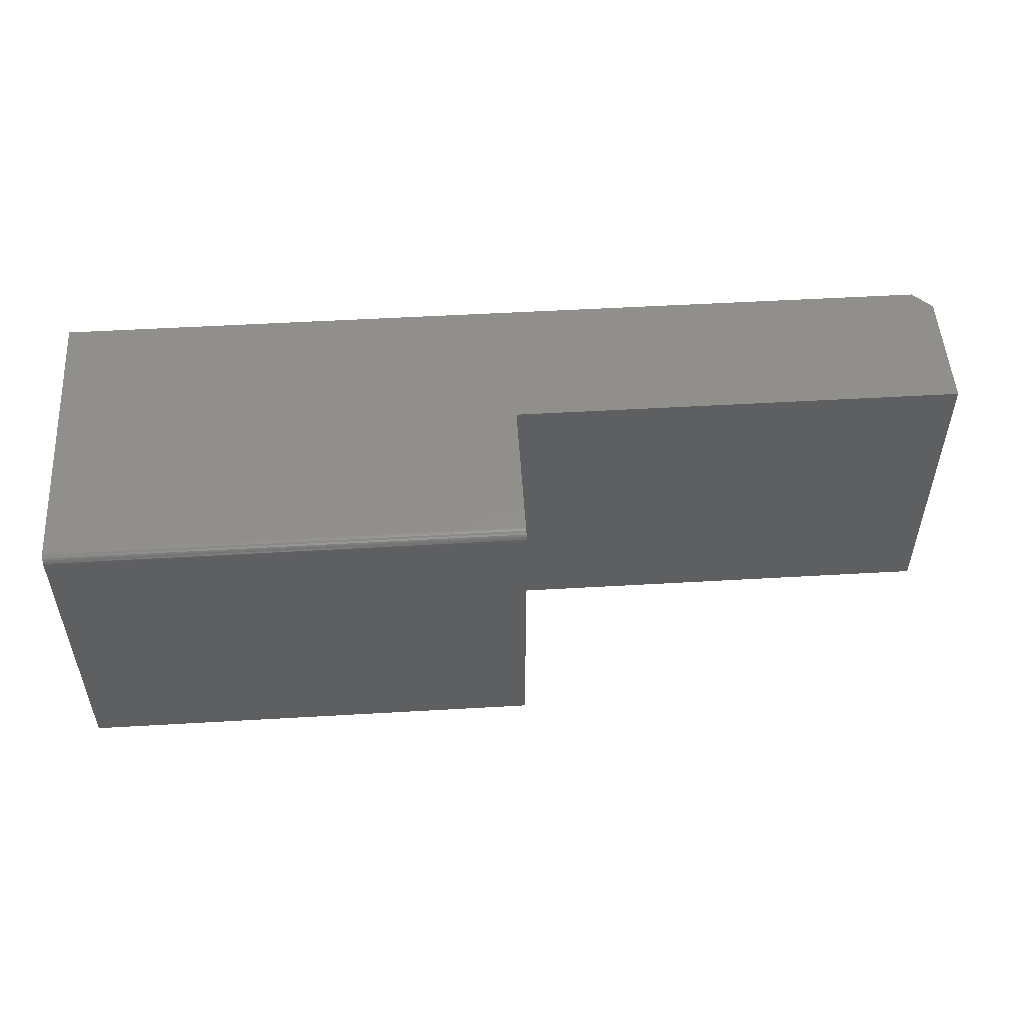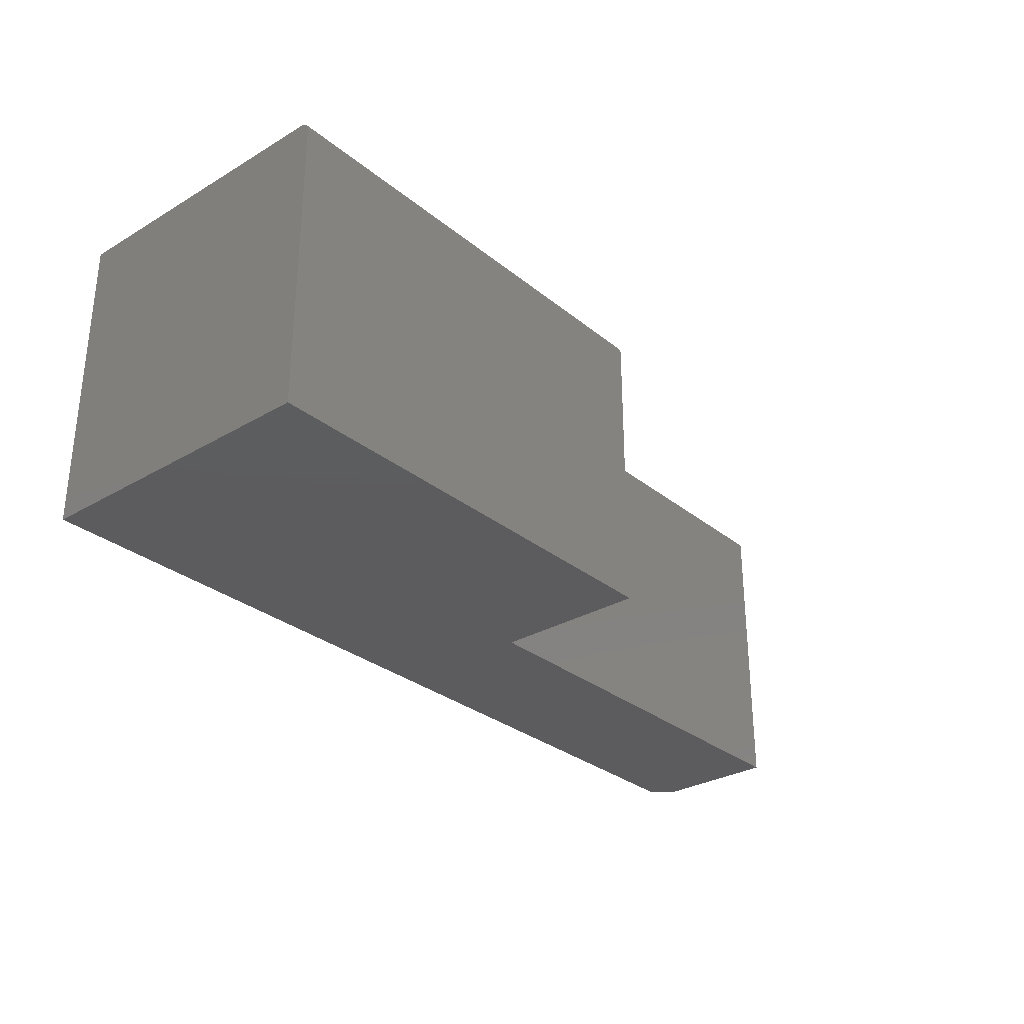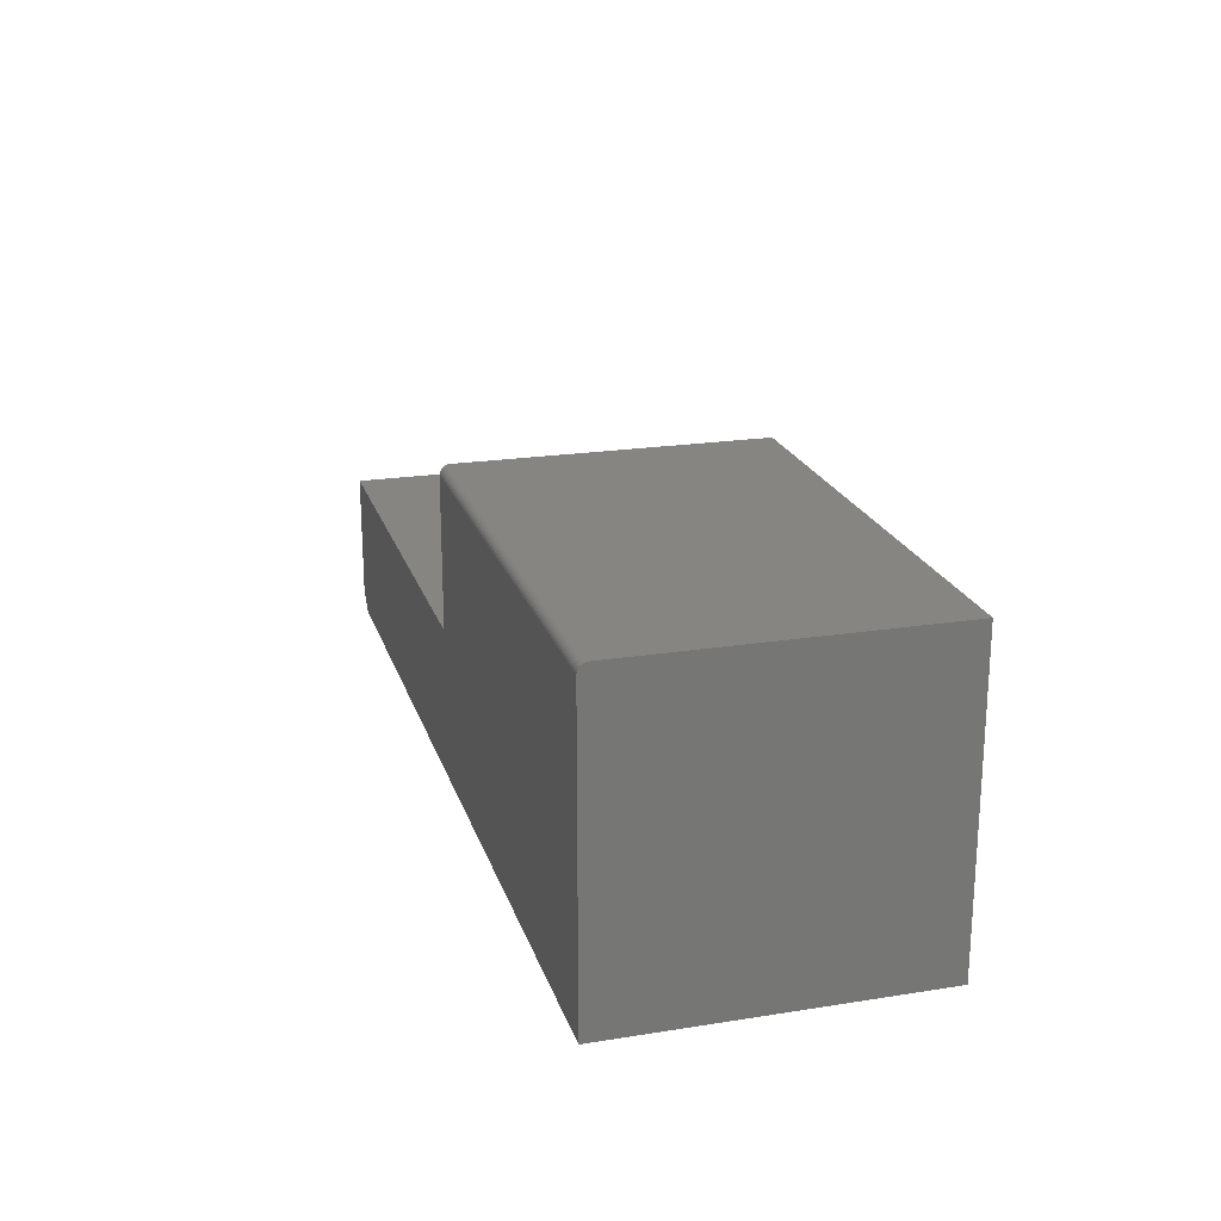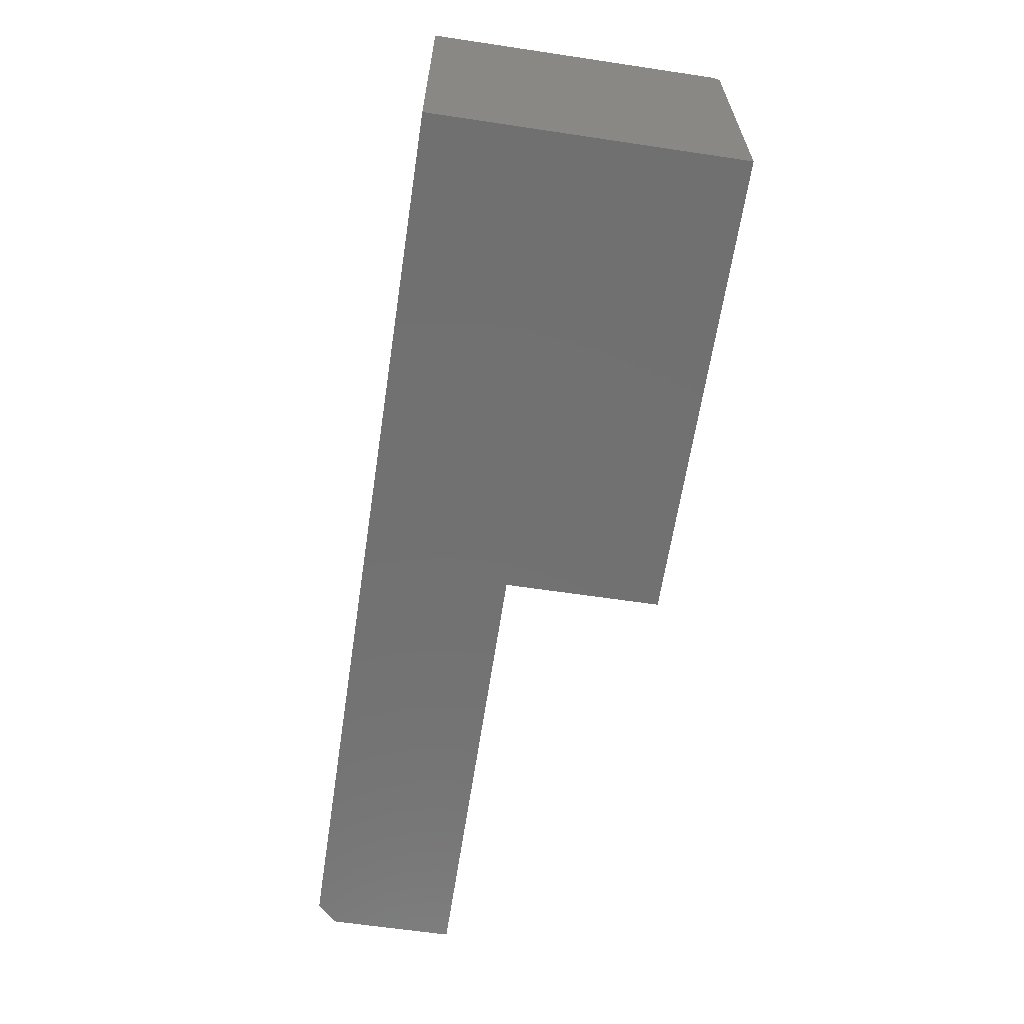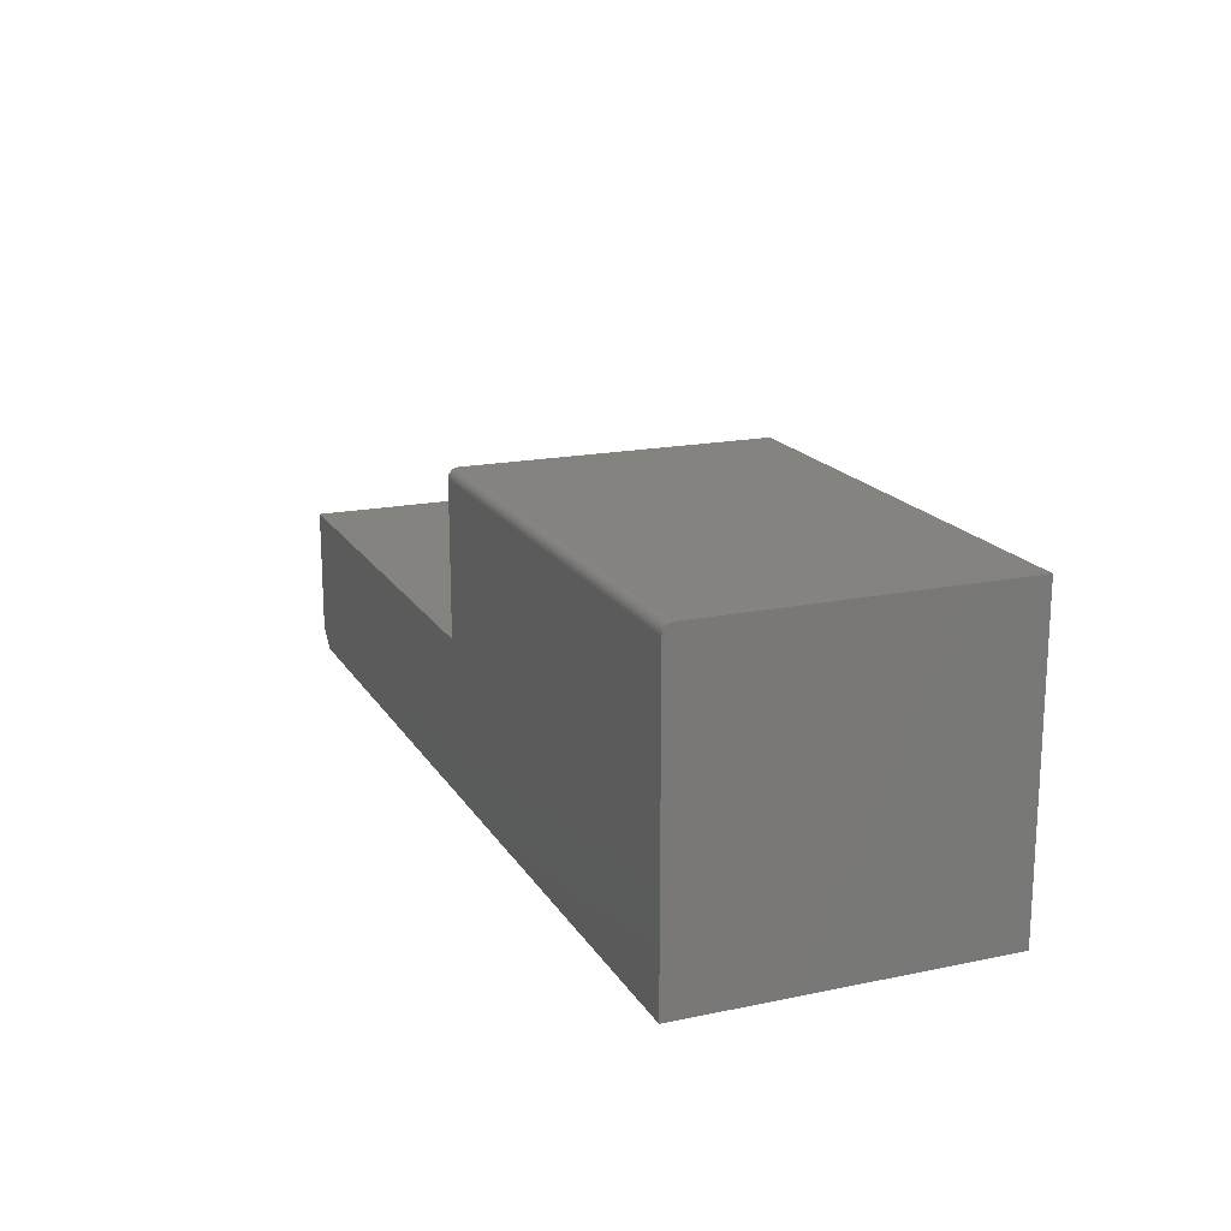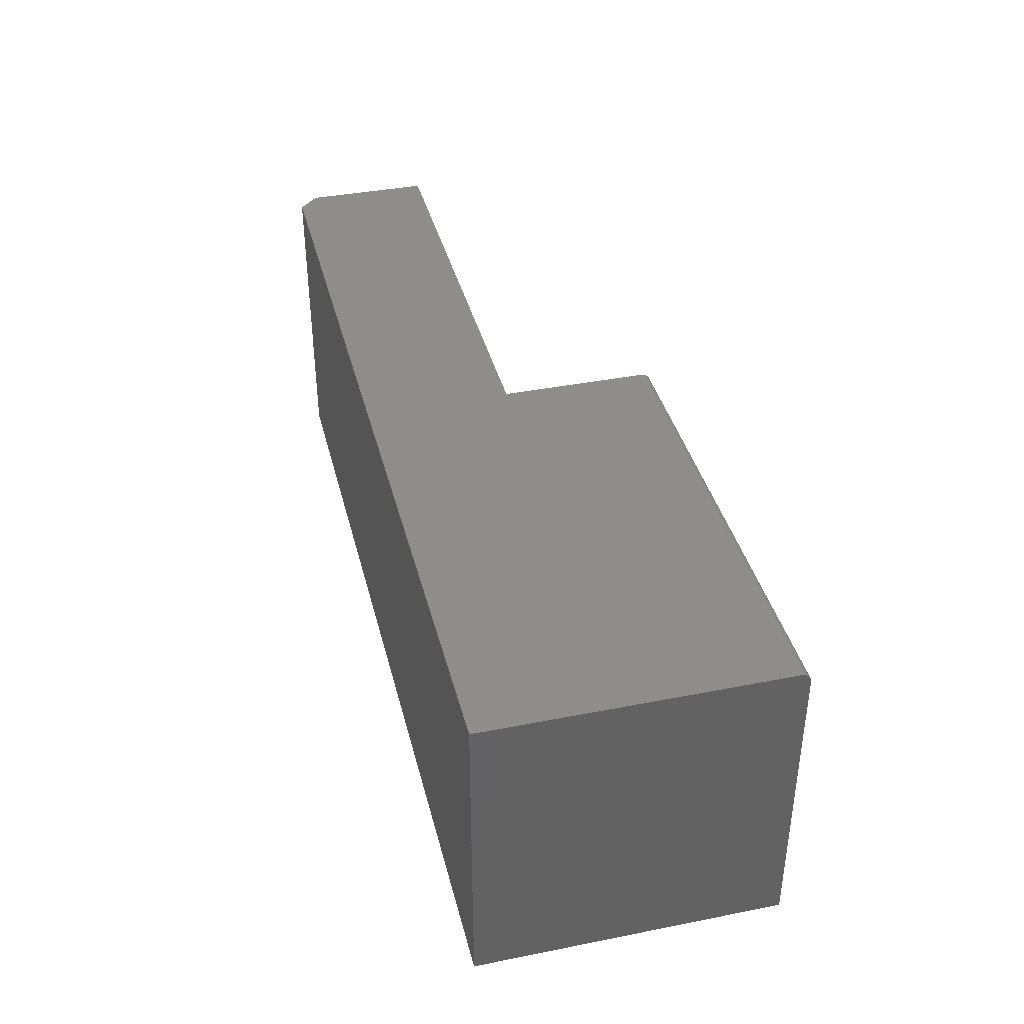
<metadata>
{"format":"stl","ext":"stl","renderer":"f3d","projection":"perspective","resolution":1024,"background":"white","views":[{"elev":51.7,"azim":-3.6,"up":"+Y"},{"elev":-30.0,"azim":-49.4,"up":"+Y"},{"elev":21.2,"azim":-105.7,"up":"+Z"},{"elev":-62.9,"azim":-98.6,"up":"+Y"},{"elev":17.8,"azim":-112.1,"up":"+Z"},{"elev":38.8,"azim":-103.9,"up":"+Y"}]}
</metadata>
<code>
# stl→obj: 30 verts, 56 faces
v 0.7344 0 -4.497e-17
v 0 0 0
v 0.75 0 0.01562
v 0.3789 0 0.2369
v 0.3789 0 0.1184
v 1.451e-17 0 0.2369
v 0.75 0 0.1184
v 0.75 -0.25 0.01562
v 0 -0.25 0
v 0.7344 -0.25 -4.497e-17
v 0.3789 -0.25 0.2447
v 1.499e-17 -0.25 0.2447
v 0.3789 -0.25 0.1184
v 0.75 -0.25 0.1184
v 0 -0.007812 0.2447
v 1.498e-17 -0.006288 0.2446
v 1.495e-17 -0.004823 0.2441
v 1.491e-17 -0.003472 0.2434
v 1.485e-17 -0.002288 0.2424
v 1.477e-17 -0.001317 0.2413
v 1.469e-17 -0.0005947 0.2399
v 1.46e-17 -0.0001501 0.2384
v 0.3789 -0.007812 0.2447
v 0.3789 -0.001317 0.2413
v 0.3789 -0.0001501 0.2384
v 0.3789 -0.0005947 0.2399
v 0.3789 -0.002288 0.2424
v 0.3789 -0.003472 0.2434
v 0.3789 -0.004823 0.2441
v 0.3789 -0.006288 0.2446
f 1 2 3
f 4 5 6
f 6 5 2
f 5 7 2
f 2 7 3
f 8 9 10
f 11 12 13
f 13 12 9
f 13 9 14
f 14 9 8
f 3 7 8
f 8 7 14
f 9 2 10
f 10 2 1
f 1 3 10
f 10 3 8
f 9 12 15
f 9 15 16
f 9 16 17
f 9 17 18
f 9 18 19
f 9 19 20
f 9 20 21
f 9 21 22
f 9 22 6
f 9 6 2
f 11 23 12
f 12 23 15
f 24 5 4
f 24 4 25
f 24 25 26
f 13 5 24
f 13 24 27
f 13 27 28
f 13 28 29
f 13 29 30
f 13 30 23
f 13 23 11
f 4 6 25
f 25 6 22
f 25 22 26
f 26 22 21
f 26 21 24
f 24 21 20
f 24 20 27
f 27 20 19
f 27 19 28
f 28 19 18
f 28 18 29
f 29 18 17
f 29 17 30
f 30 17 16
f 30 16 23
f 23 16 15
f 14 7 13
f 13 7 5

</code>
